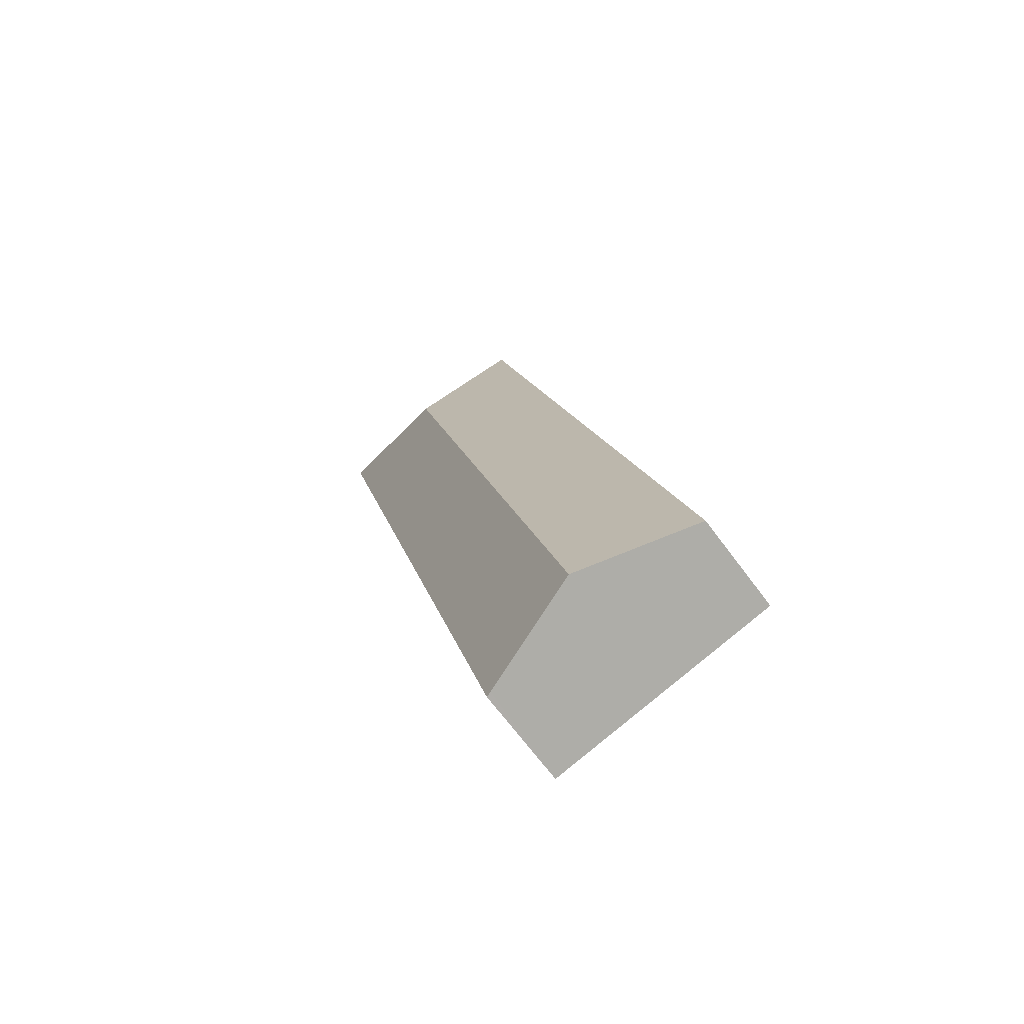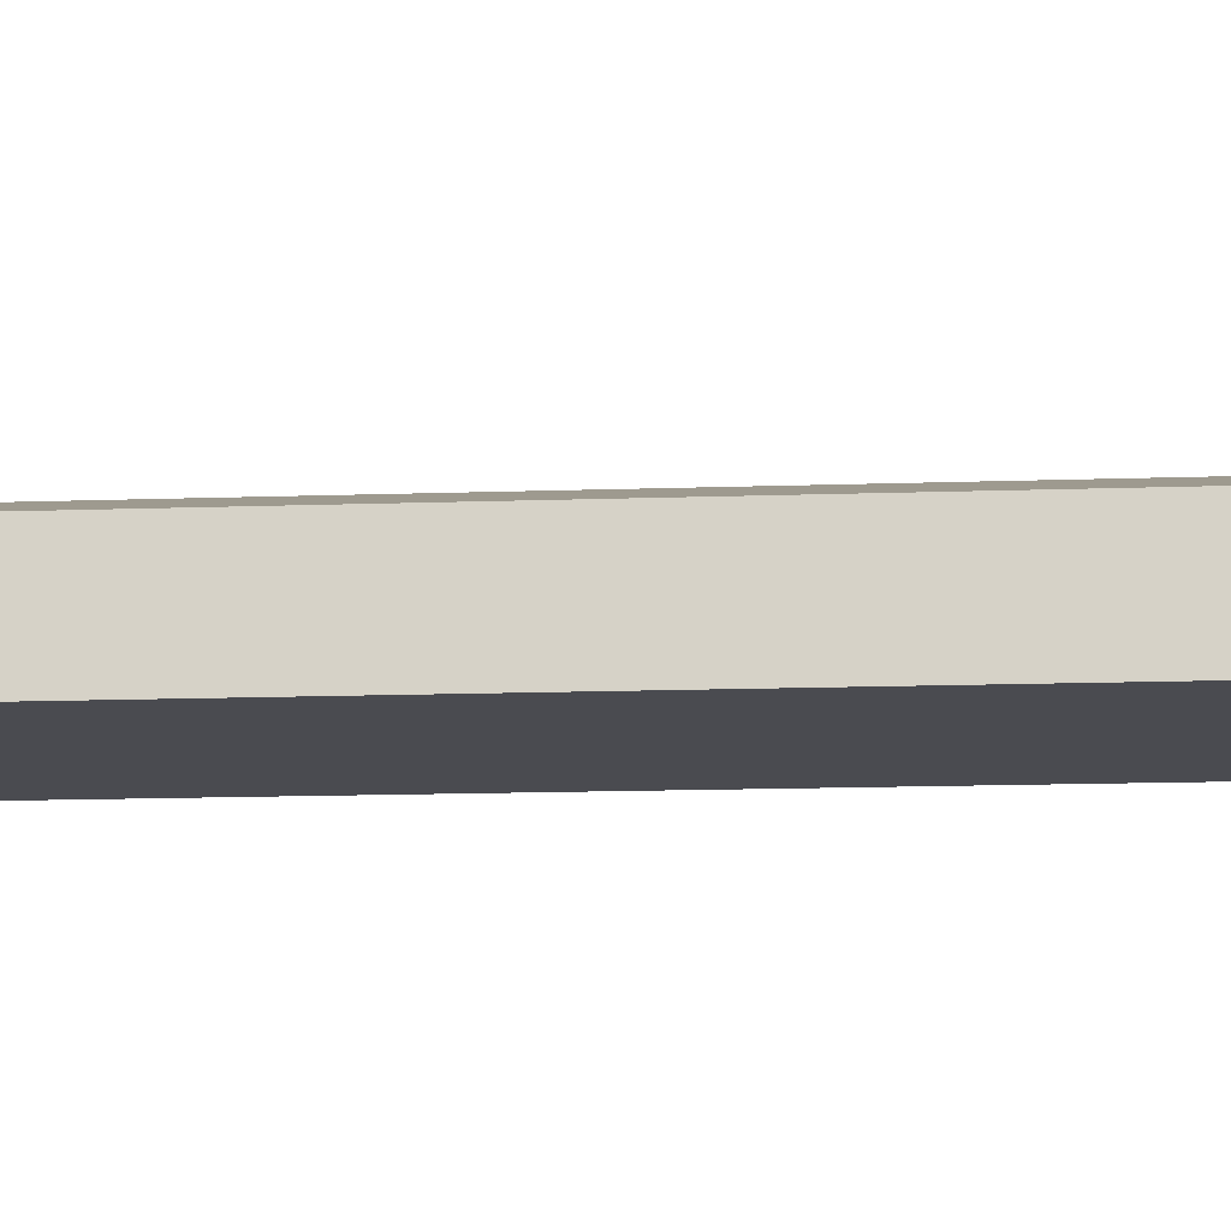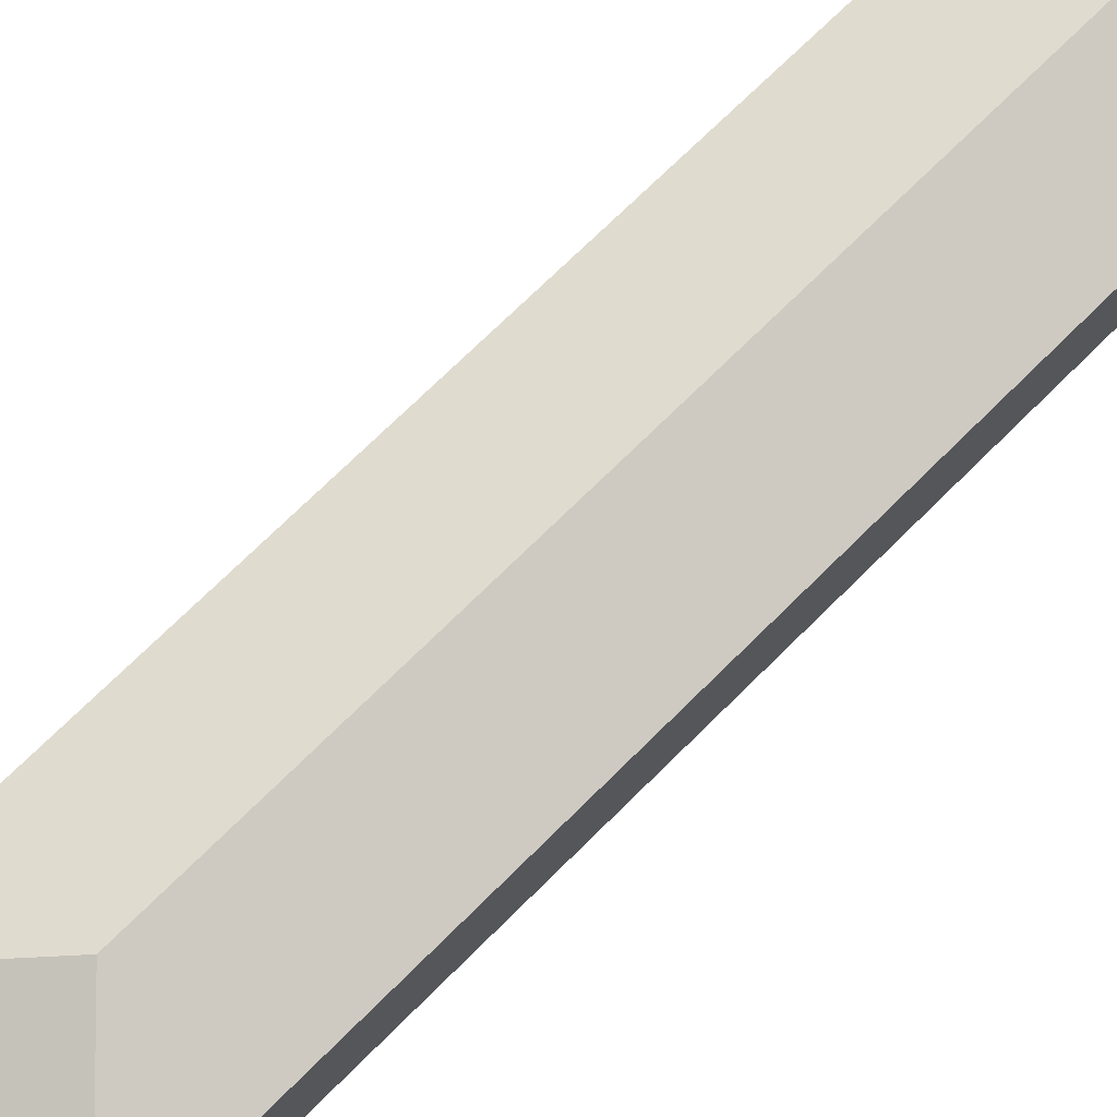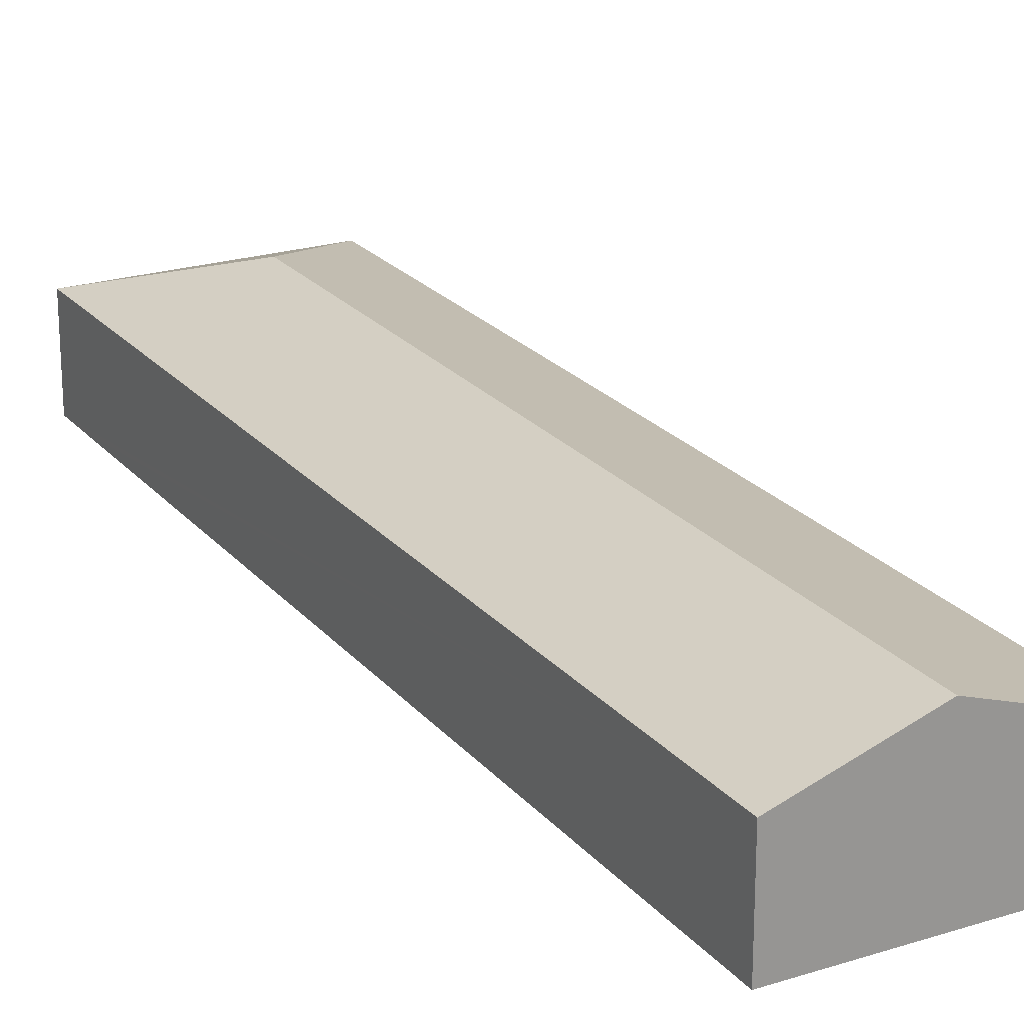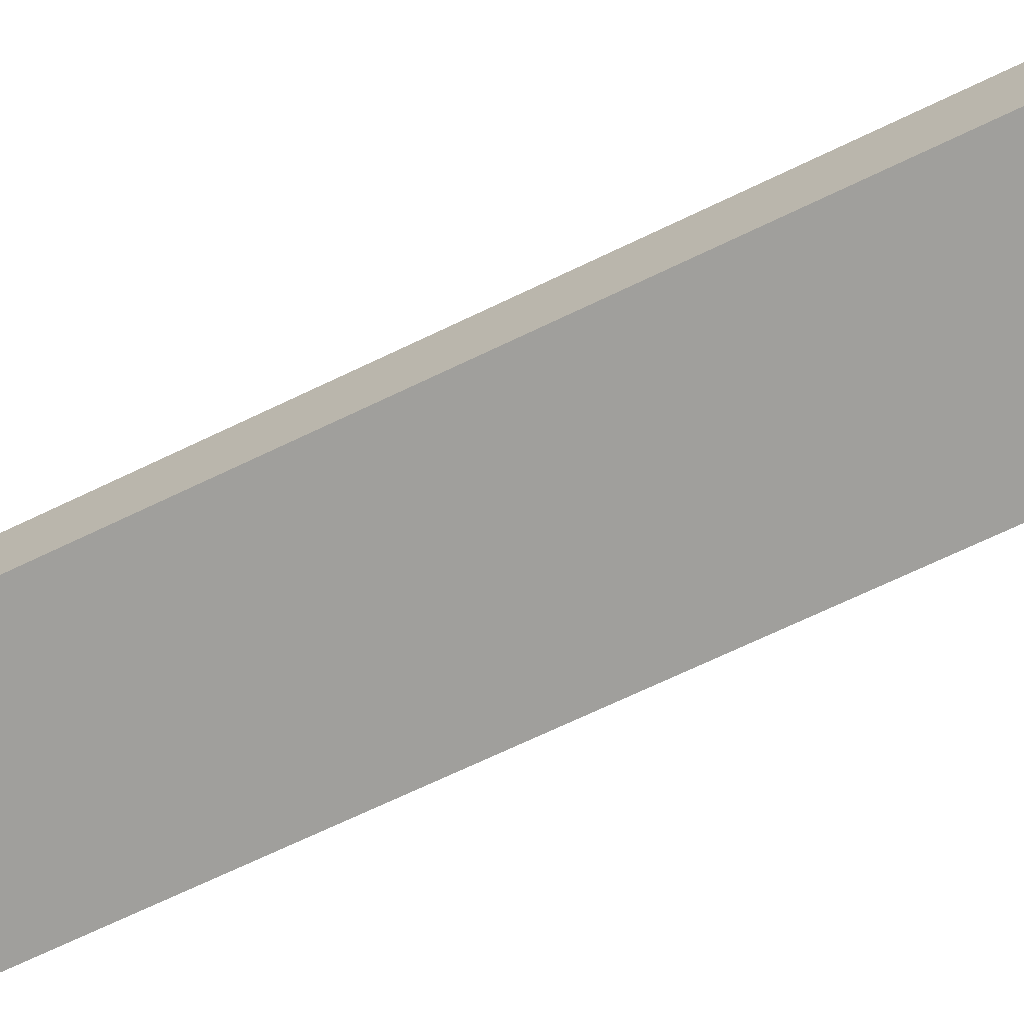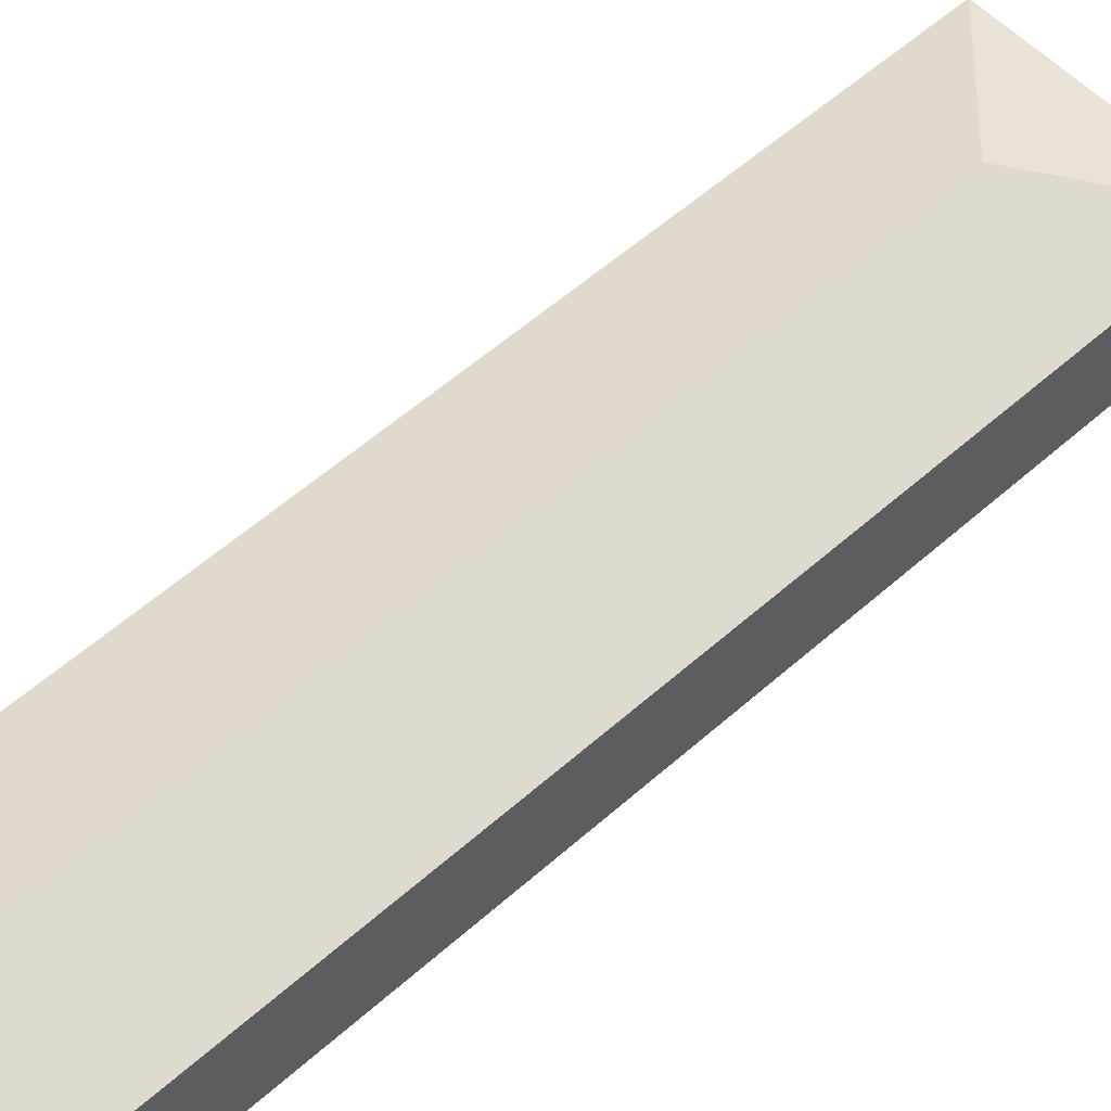
<metadata>
{"format":"obj","ext":"obj","renderer":"f3d","projection":"perspective","resolution":1024,"background":"white","views":[{"elev":-68.7,"azim":-143.3,"up":"+Z"},{"elev":-14.4,"azim":-72.0,"up":"+Y"},{"elev":71.6,"azim":58.8,"up":"+Y"},{"elev":22.4,"azim":164.9,"up":"+Y"},{"elev":-71.2,"azim":-50.9,"up":"+Y"},{"elev":56.4,"azim":-119.2,"up":"+Y"}]}
</metadata>
<code>
v  12.12 2.679 22.4
v  8.435 3.758 20.95
v  12.35 2.679 23.34
v  6.304 2.679 -1.533
v  6.166 2.726 -1.499
v  3.152 3.758 -0.766
v  6.05 2.679 24.87
v  4.383 2.679 18.02
v  0 2.679 1.64e-16
v  0 0 0
v  4.383 -1.103e-15 18.02
v  6.05 -1.523e-15 24.87
v  12.35 -1.429e-15 23.34
v  12.12 -1.371e-15 22.4
v  6.304 9.387e-17 -1.533
v  6.166 9.179e-17 -1.499
v  3.152 4.69e-17 -0.766
g defaultobject
f 1 2 3
f 2 1 4
f 2 4 5
f 2 5 6
f 2 7 3
f 8 6 9
f 6 8 2
f 2 8 7
f 10 8 9
f 8 10 11
f 8 11 7
f 7 11 12
f 12 3 7
f 3 12 13
f 13 1 3
f 1 13 4
f 4 13 14
f 4 14 15
f 15 5 4
f 5 15 6
f 6 15 16
f 6 16 9
f 9 16 17
f 9 17 10
f 11 13 12
f 13 11 14
f 14 11 15
f 15 11 16
f 16 11 17
f 17 11 10

</code>
